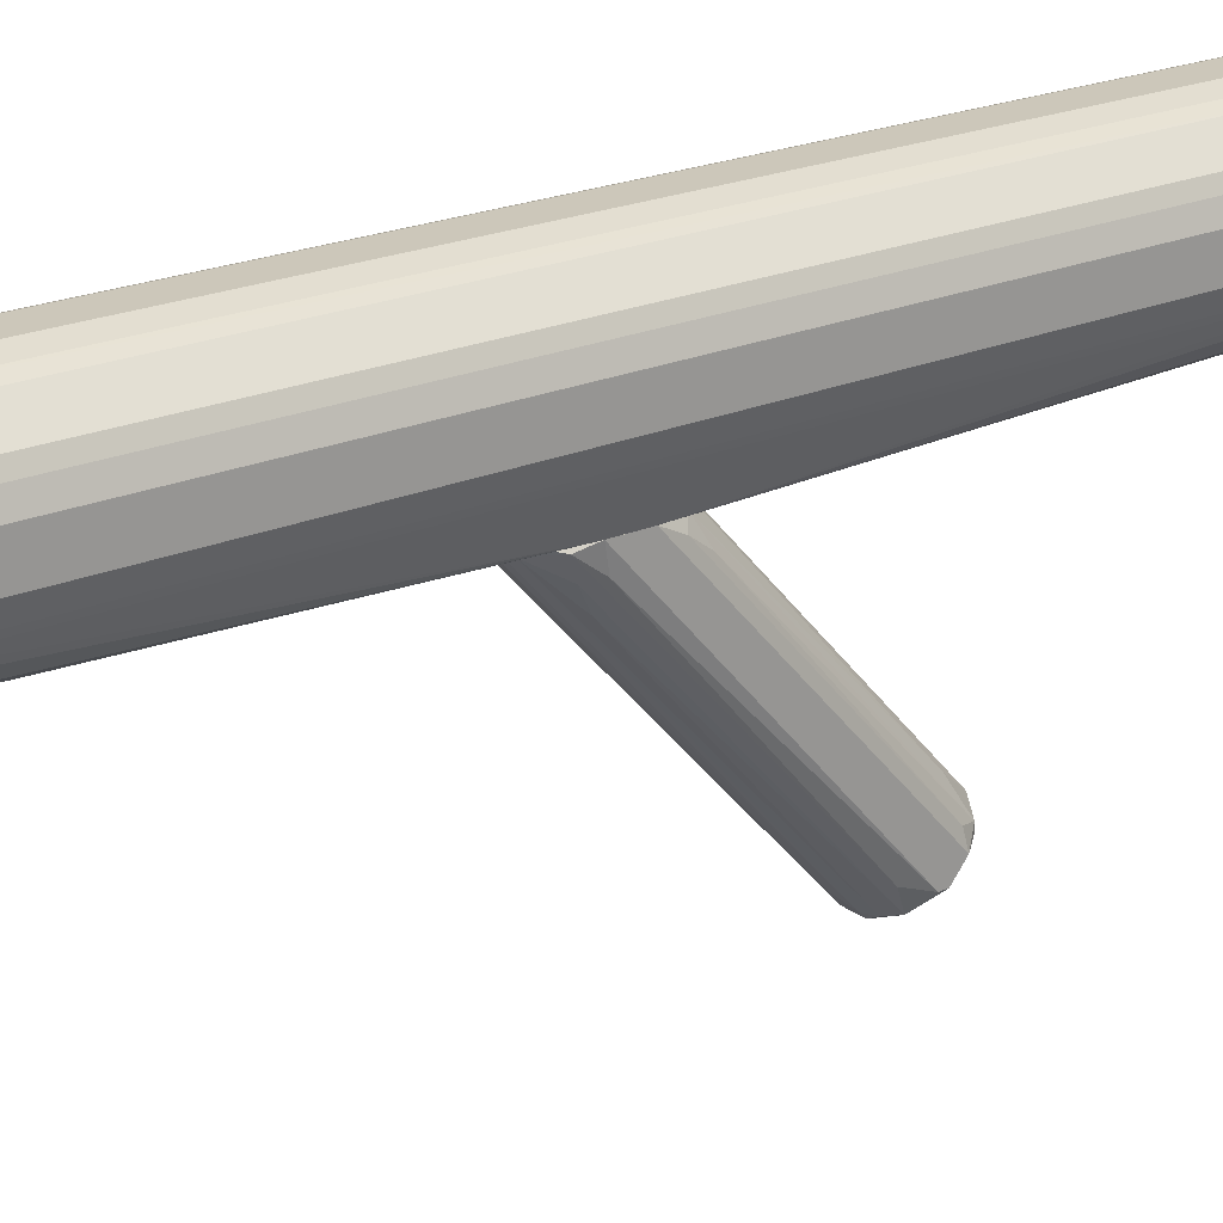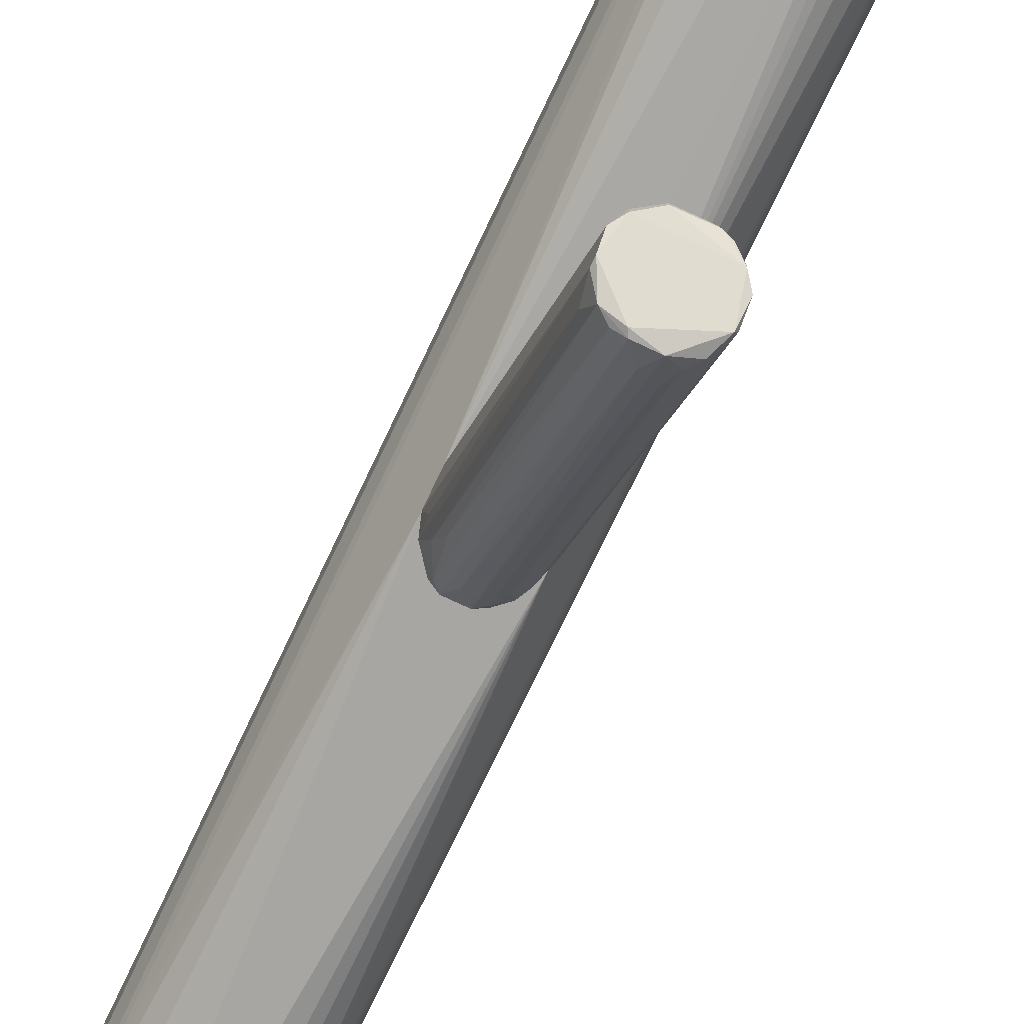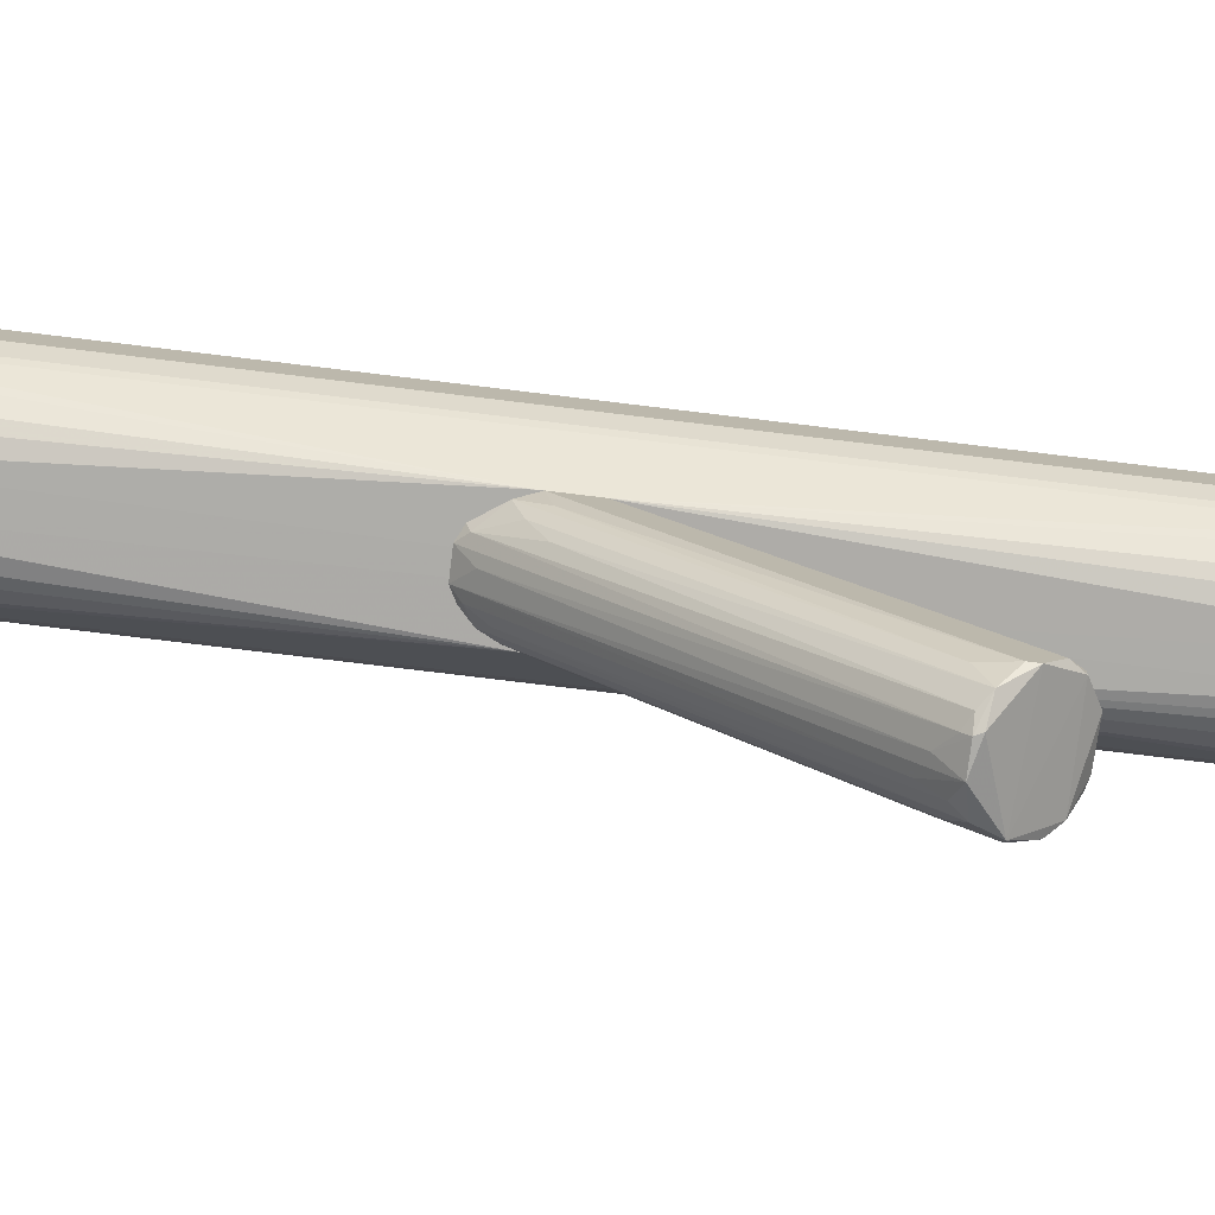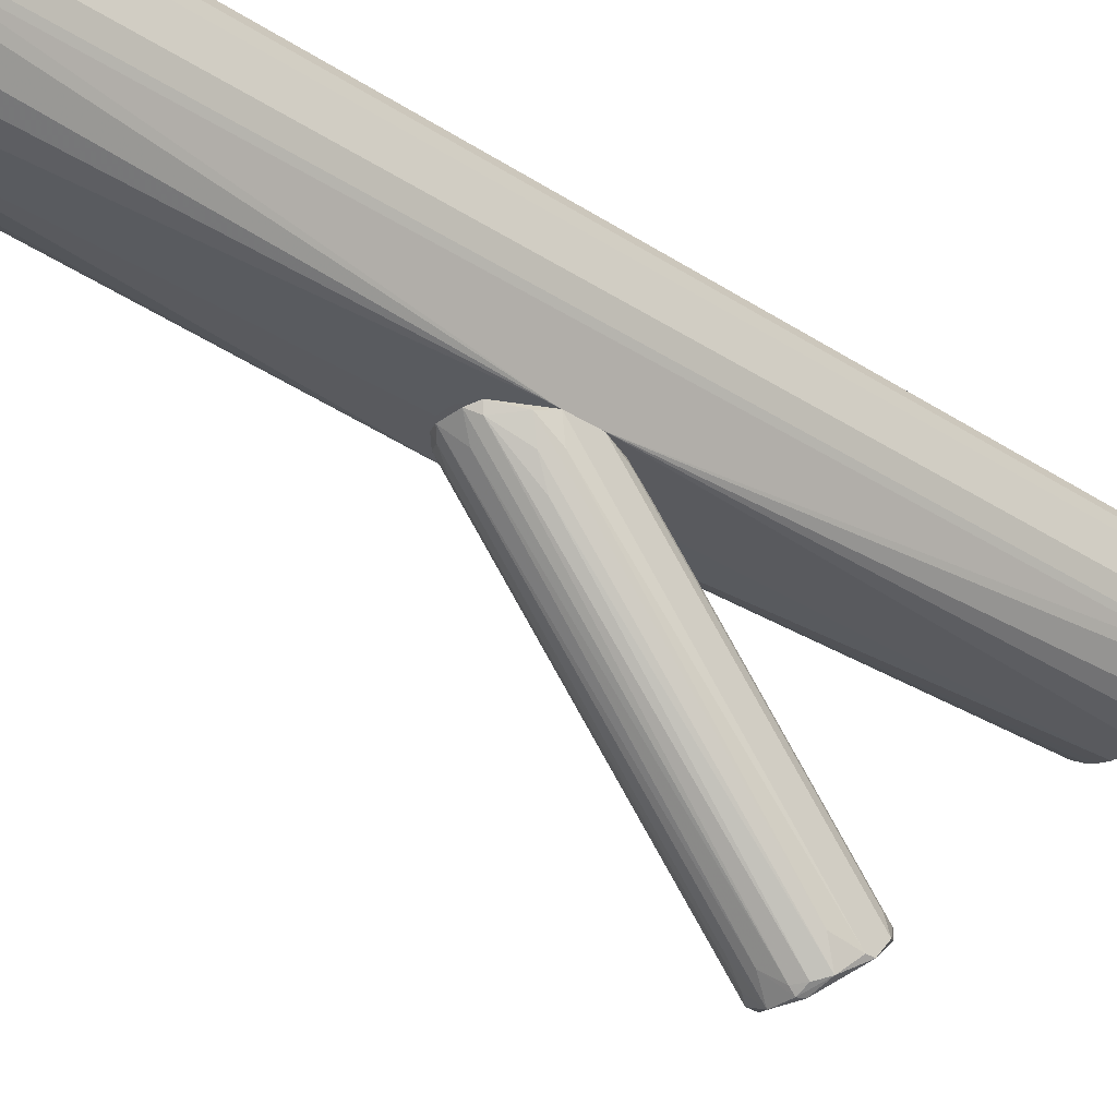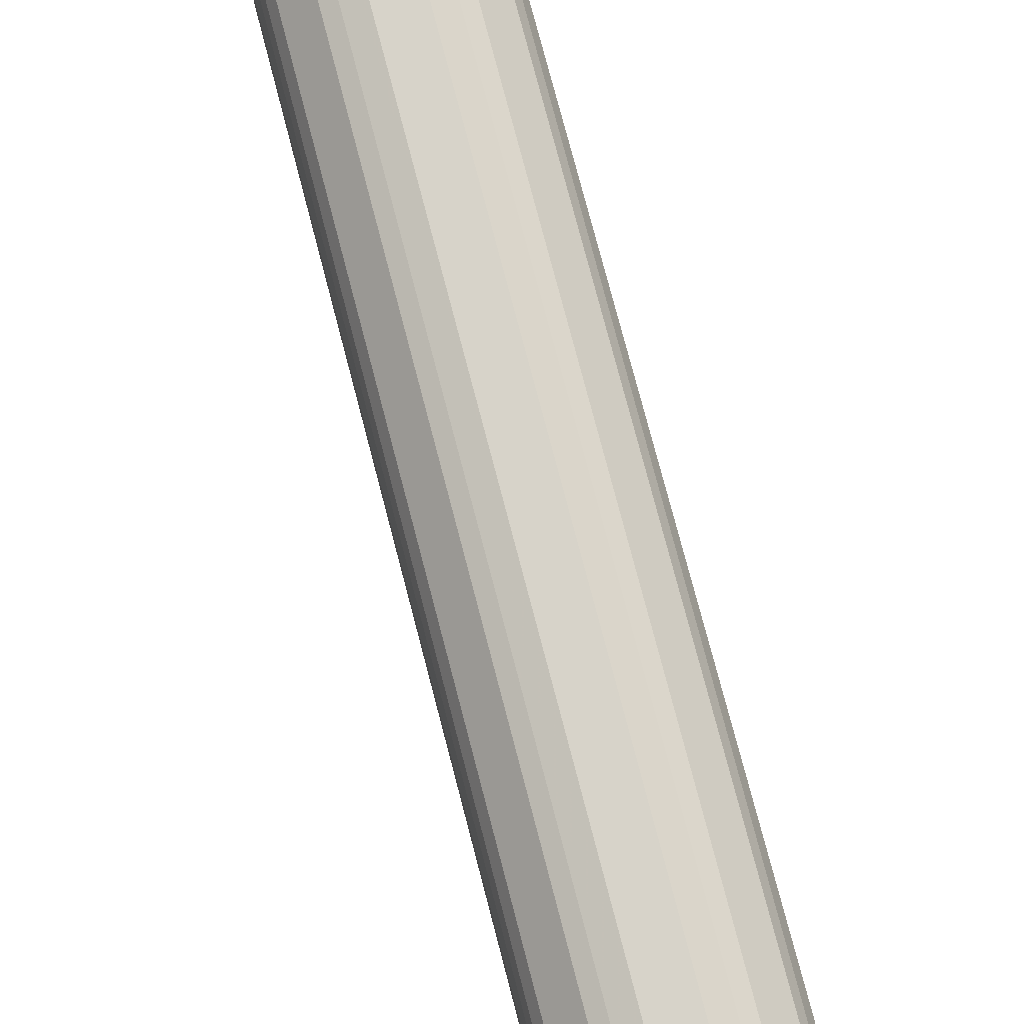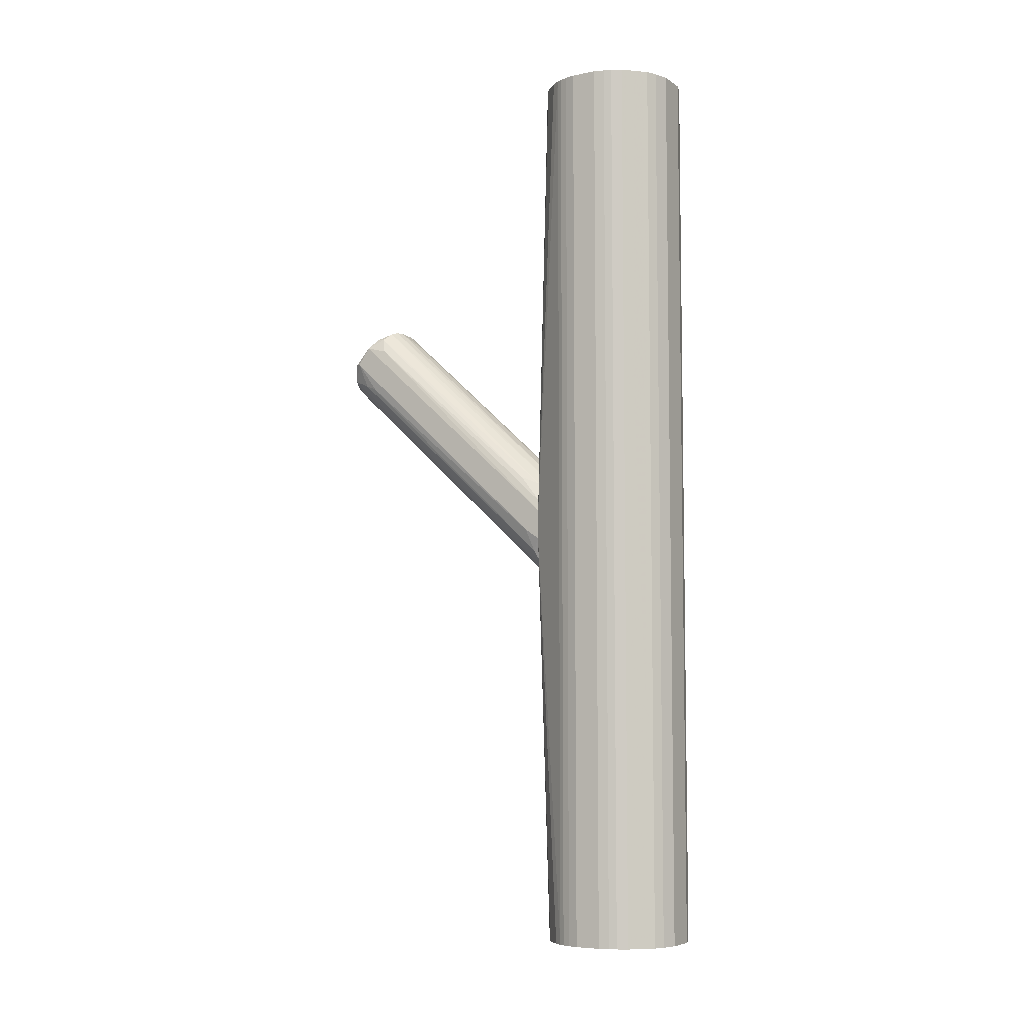
<metadata>
{"format":"obj","ext":"obj","renderer":"f3d","projection":"perspective","resolution":1024,"background":"white","views":[{"elev":21.4,"azim":-127.8,"up":"+Y"},{"elev":-74.5,"azim":-25.4,"up":"+Y"},{"elev":-76.6,"azim":-96.9,"up":"+Y"},{"elev":-31.7,"azim":-133.0,"up":"+Y"},{"elev":76.1,"azim":165.4,"up":"+Y"},{"elev":-6.4,"azim":119.9,"up":"+Z"}]}
</metadata>
<code>
o convex_0
v -0.002727 0.04977 0.04989
v -0.01103 -0.2189 0.1689
v 0.01111 -0.2189 0.1689
v -0.01103 0.05806 -0.0831
v 0.04436 0.06086 -0.03876
v 0.03605 -0.1663 0.2244
v -0.04428 -0.1801 0.2133
v -0.04428 0.06086 -0.03873
v 0.04436 -0.1967 0.1939
v -0.01657 -0.158 0.2355
v -0.03319 0.06086 0.02217
v 0.04159 0.06086 0.00558
v -0.03874 -0.1884 0.1662
v 0.02774 0.04144 -0.05816
v 0.01666 -0.158 0.2355
v 0.02219 0.06086 0.03327
v -0.03319 0.03591 -0.04706
v 0.03327 -0.2078 0.1745
v 0.04436 -0.1829 0.2133
v -0.04428 -0.1967 0.1994
v -0.04428 0.06086 -0.005521
v 0.01111 0.05806 -0.0831
v -0.03597 -0.1663 0.2244
v 0.03882 0.05253 -0.05261
v -0.02212 -0.2134 0.1689
v -0.02212 0.06086 0.03327
v -0.03874 0.0553 -0.05538
v 0.03328 0.0553 0.02775
v 0.01943 -0.1912 0.1468
v -0.01657 -0.1635 0.2355
v 0.04159 -0.2023 0.1939
v 0.04436 0.06086 -0.005521
v -0.0415 0.04977 0.01665
v -0.04428 -0.1967 0.1911
v -0.002727 -0.133 0.2161
v 0.01111 0.06086 0.03879
v -0.01935 0.05253 -0.07475
v 0.02497 -0.1607 0.2327
v -0.02766 -0.1358 0.2077
v 0.04159 -0.1746 0.1606
v 0.002809 -0.2023 0.1523
v 0.02219 0.06086 -0.07755
v -0.03319 -0.2106 0.1773
v -0.01381 -0.2189 0.1745
v 0.04159 -0.1607 0.2077
v -0.01103 0.06086 0.03879
v 0.03605 -0.1746 0.2244
v -0.002727 0.04144 -0.06923
v -0.0415 -0.1635 0.2105
v -0.02212 0.06086 -0.07752
v 0.04436 0.04423 -0.02766
v -0.0415 0.03868 -0.03321
v 0.01943 0.05253 -0.07478
v -0.02766 0.01375 -0.03321
v 0.008345 -0.1552 0.2355
v 0.03882 0.03591 0.03601
v -0.03597 -0.1746 0.2244
v 0.03328 0.05806 -0.06645
v 0.02497 -0.2051 0.1634
v -0.01103 -0.2134 0.1634
v -0.03874 0.03591 0.03605
v 0.03882 -0.1884 0.1662
f 24 40 62
f 5 8 11
f 5 11 12
f 12 11 16
f 9 5 19
f 7 8 20
f 8 7 21
f 11 8 21
f 16 11 26
f 17 13 27
f 12 16 28
f 3 22 29
f 15 10 30
f 10 23 30
f 3 18 31
f 18 9 31
f 9 19 31
f 5 12 32
f 19 5 32
f 11 21 33
f 20 8 34
f 15 16 36
f 16 26 36
f 17 27 37
f 16 15 38
f 6 28 38
f 28 16 38
f 23 10 39
f 11 23 39
f 10 26 39
f 26 11 39
f 3 2 41
f 22 3 41
f 8 5 42
f 22 4 42
f 13 17 43
f 25 2 43
f 20 34 43
f 34 13 43
f 2 3 44
f 3 31 44
f 31 20 44
f 43 2 44
f 20 43 44
f 6 19 45
f 32 12 45
f 19 32 45
f 26 10 46
f 35 1 46
f 10 35 46
f 1 36 46
f 36 26 46
f 19 6 47
f 15 30 47
f 31 19 47
f 38 15 47
f 6 38 47
f 4 22 48
f 22 41 48
f 21 7 49
f 7 23 49
f 33 21 49
f 27 8 50
f 4 37 50
f 37 27 50
f 42 4 50
f 8 42 50
f 5 9 51
f 24 5 51
f 9 40 51
f 40 24 51
f 8 27 52
f 27 13 52
f 34 8 52
f 13 34 52
f 29 22 53
f 22 42 53
f 37 25 54
f 17 37 54
f 43 17 54
f 25 43 54
f 10 15 55
f 1 35 55
f 35 10 55
f 15 36 55
f 36 1 55
f 28 6 56
f 12 28 56
f 6 45 56
f 45 12 56
f 7 20 57
f 23 7 57
f 30 23 57
f 20 31 57
f 47 30 57
f 31 47 57
f 18 14 58
f 5 24 58
f 24 18 58
f 42 5 58
f 14 53 58
f 53 42 58
f 18 3 59
f 14 18 59
f 3 29 59
f 53 14 59
f 29 53 59
f 2 25 60
f 37 4 60
f 25 37 60
f 41 2 60
f 4 48 60
f 48 41 60
f 23 11 61
f 11 33 61
f 49 23 61
f 33 49 61
f 9 18 62
f 18 24 62
f 40 9 62
o convex_1
v 0.03328 0.2132 0.5014
v -0.008265 0.06086 -0.08569
v 0.008347 0.06086 -0.08569
v -0.01657 0.2188 -0.5014
v -0.07752 0.1578 0.5014
v 0.0776 0.1273 -0.5014
v 0.06374 0.09412 0.5014
v -0.07198 0.108 -0.5014
v -0.04705 0.07749 0.5014
v 0.06652 0.1855 -0.5014
v 0.0776 0.155 0.5014
v 0.03328 0.06919 -0.5014
v -0.07198 0.1744 -0.5014
v -0.04427 0.2077 0.5014
v 0.04435 0.06086 -0.008147
v -0.0332 0.06919 -0.5014
v 0.01389 0.06364 0.5014
v -0.04427 0.06086 -0.008147
v -0.07198 0.108 0.5014
v 0.03328 0.2132 -0.5014
v 0.01665 0.2188 0.5014
v 0.06652 0.1855 0.5014
v -0.04427 0.2077 -0.5014
v -0.07752 0.1246 -0.5014
v 0.06928 0.1024 -0.5014
v -0.06644 0.1855 0.5014
v 0.07482 0.1163 0.5014
v -0.01657 0.2188 0.5014
v 0.01389 0.06364 -0.5014
v 0.0776 0.155 -0.5014
v 0.04435 0.2077 -0.5014
v -0.01381 0.06364 0.5014
v 0.01665 0.2188 -0.5014
v -0.07752 0.1246 0.5014
v -0.07752 0.1578 -0.5014
v 0.04713 0.07749 0.5014
v -0.06644 0.1855 -0.5014
v 0.04435 0.2077 0.5014
v -0.04705 0.07749 -0.5014
v 0.07206 0.1744 -0.5014
v -0.01381 0.06364 -0.5014
v 0.04713 0.07749 -0.5014
v 0.0776 0.1273 0.5014
v -0.0332 0.2132 -0.5014
v 0.06928 0.1024 0.5014
v -0.0692 0.1024 0.5014
v -0.0692 0.1024 -0.5014
v 0.07206 0.1744 0.5014
v 0.03328 0.06919 0.5014
v -0.0332 0.06919 0.5014
v 0.07206 0.108 -0.5014
v -0.07198 0.1744 0.5014
v -0.0332 0.2132 0.5014
v -0.04427 0.06086 -0.04142
v 0.04435 0.06086 -0.04142
v -0.06366 0.0941 0.5014
v -0.06366 0.0941 -0.5014
v 0.06374 0.09412 -0.5014
v 0.07482 0.1661 -0.5014
v 0.01111 0.06086 0.03592
v 0.07206 0.108 0.5014
v 0.07482 0.1163 -0.5014
v 0.07482 0.1661 0.5014
v 0.02496 0.06641 0.5014
f 111 79 126
f 63 67 69
f 66 68 70
f 69 67 71
f 68 66 72
f 63 69 73
f 70 68 74
f 66 70 75
f 67 63 76
f 64 65 77
f 70 74 78
f 69 71 79
f 64 77 80
f 71 67 81
f 72 66 82
f 76 63 83
f 63 82 83
f 63 73 84
f 66 75 85
f 75 70 86
f 70 81 86
f 74 68 87
f 67 76 88
f 76 85 88
f 73 69 89
f 76 83 90
f 83 66 90
f 65 64 91
f 78 74 91
f 68 72 92
f 73 68 92
f 82 63 93
f 72 82 93
f 84 72 93
f 79 71 94
f 82 66 95
f 66 83 95
f 83 82 95
f 81 67 96
f 67 86 96
f 86 81 96
f 67 75 97
f 86 67 97
f 75 86 97
f 77 69 98
f 69 79 98
f 85 75 99
f 75 88 99
f 88 85 99
f 63 84 100
f 93 63 100
f 84 93 100
f 70 78 101
f 72 84 102
f 92 72 102
f 91 64 103
f 78 91 103
f 74 87 104
f 68 73 105
f 73 89 105
f 89 68 105
f 66 85 106
f 85 76 106
f 90 66 106
f 69 77 107
f 77 87 107
f 89 69 107
f 81 70 108
f 71 81 108
f 70 101 109
f 108 70 109
f 80 108 109
f 84 73 110
f 102 84 110
f 77 98 111
f 98 79 111
f 71 80 112
f 94 71 112
f 80 94 112
f 87 68 113
f 107 87 113
f 75 67 114
f 67 88 114
f 88 75 114
f 76 90 115
f 106 76 115
f 90 106 115
f 64 80 116
f 101 78 116
f 103 64 116
f 78 103 116
f 80 109 116
f 77 65 117
f 87 77 117
f 65 91 117
f 91 74 117
f 74 104 117
f 80 71 118
f 108 80 118
f 71 108 118
f 109 101 119
f 101 116 119
f 116 109 119
f 104 87 120
f 87 117 120
f 117 104 120
f 73 92 121
f 92 102 121
f 102 110 121
f 77 79 122
f 80 77 122
f 79 94 122
f 94 80 122
f 89 107 123
f 113 89 123
f 107 113 123
f 68 89 124
f 113 68 124
f 89 113 124
f 110 73 125
f 73 121 125
f 121 110 125
f 79 77 126
f 77 111 126

</code>
